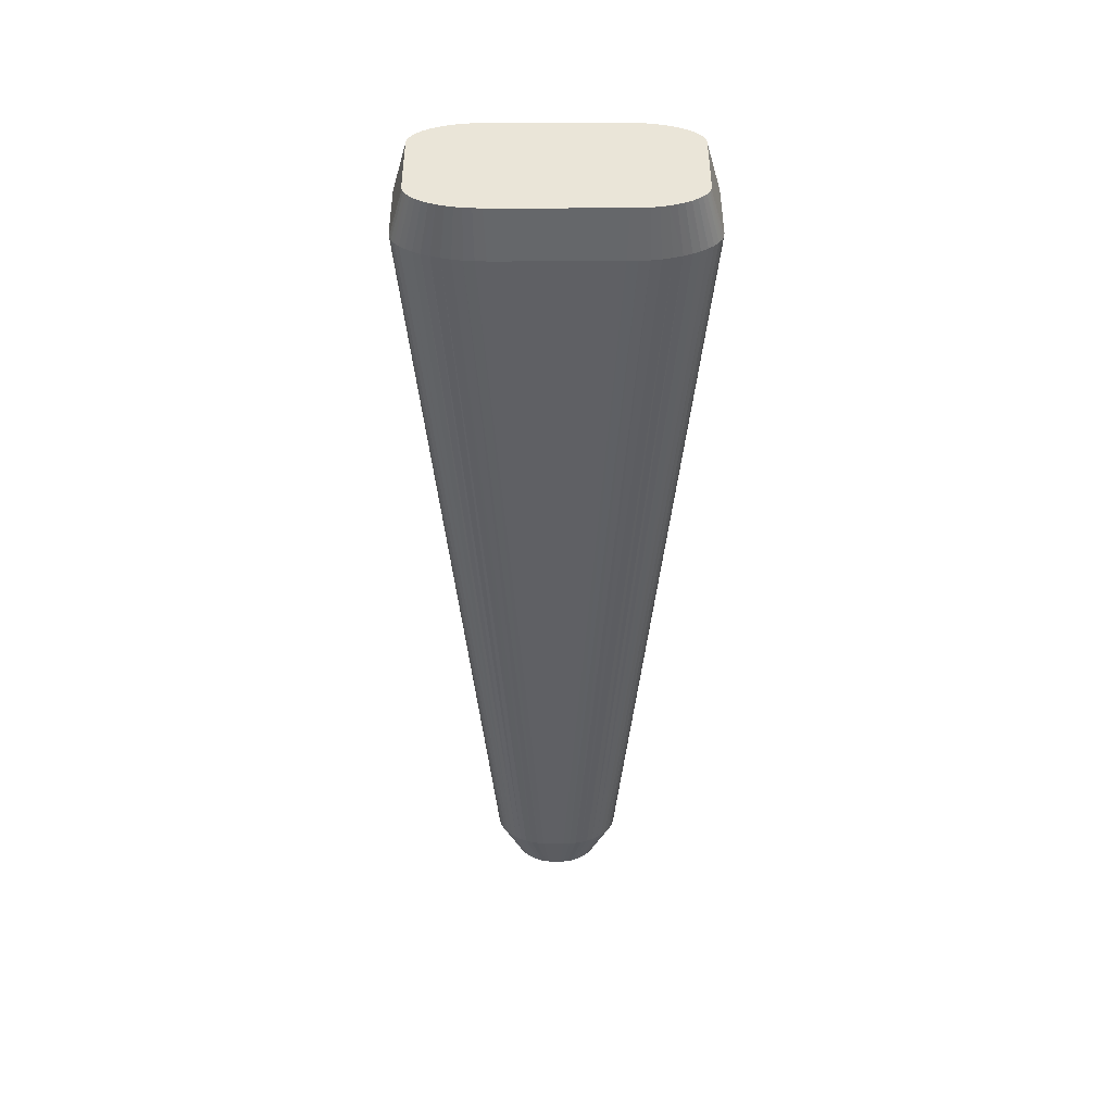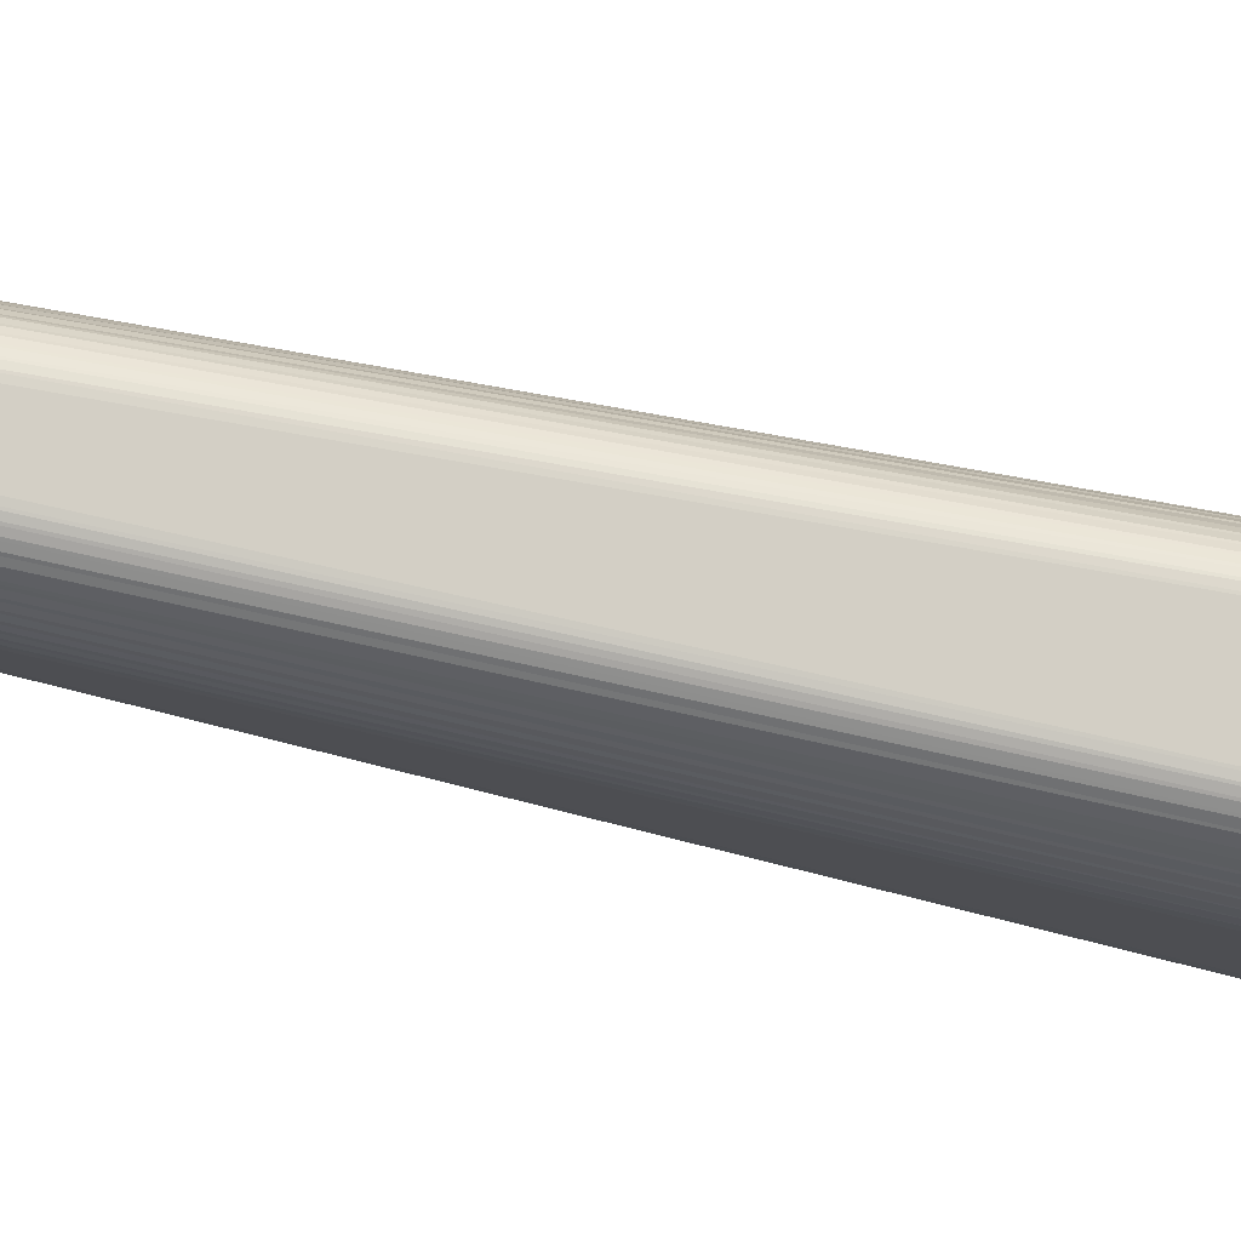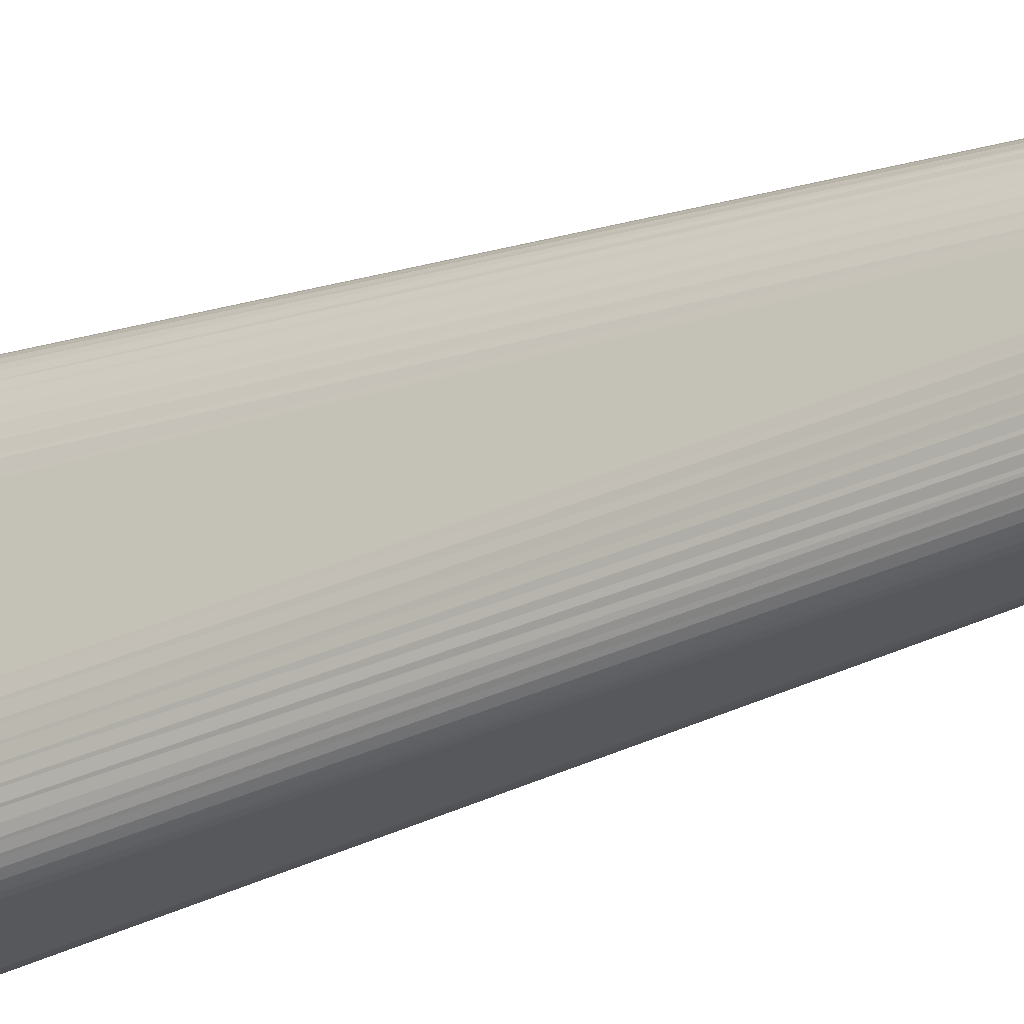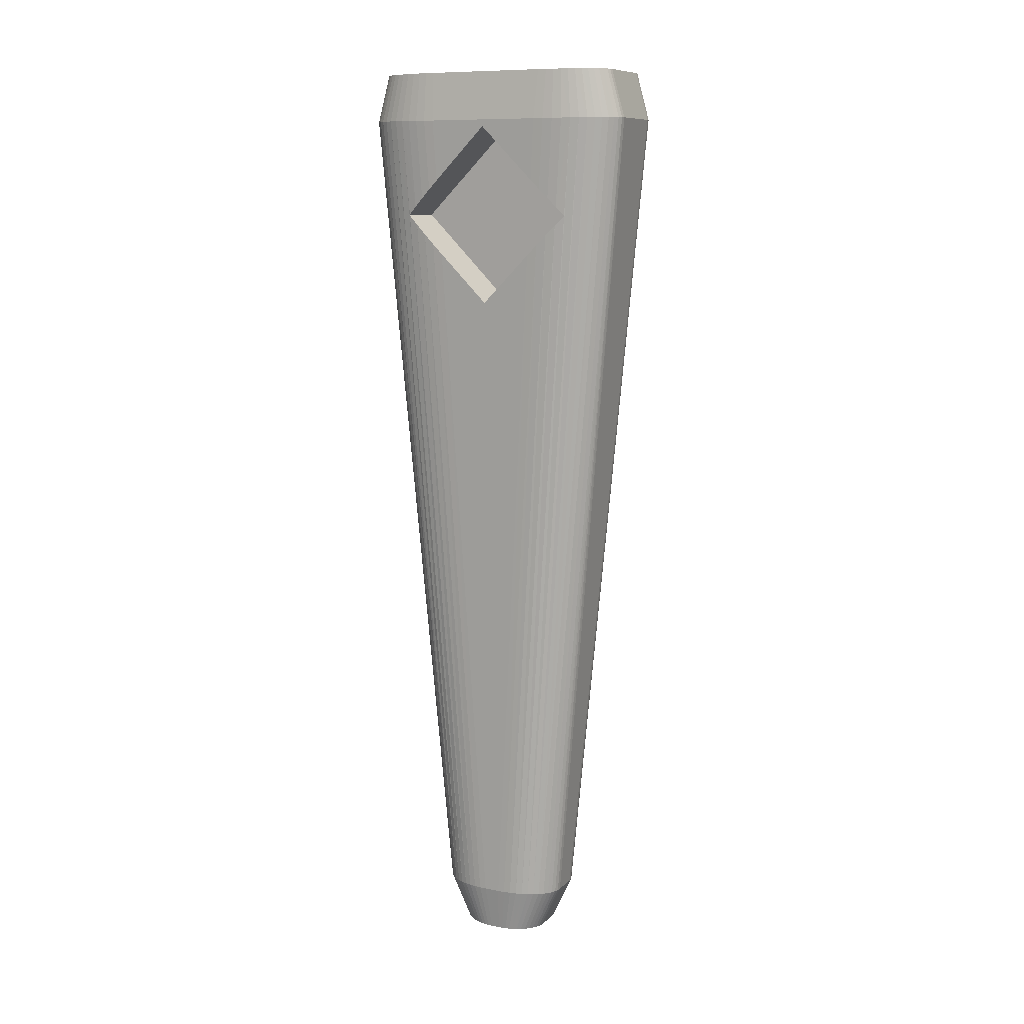
<metadata>
{"format":"obj","ext":"obj","renderer":"f3d","projection":"perspective","resolution":1024,"background":"white","views":[{"elev":45.5,"azim":89.9,"up":"+Z"},{"elev":79.5,"azim":-77.8,"up":"+Y"},{"elev":-25.5,"azim":123.4,"up":"+Y"},{"elev":10.2,"azim":-63.8,"up":"+Z"}]}
</metadata>
<code>
v -0.0131 -0.08394 0.3004
v -0.0131 0 0.3844
v -0.0131 0 0.2165
v -0.0131 0.08394 0.3004
v -0.06066 0 0.2165
v -0.05998 -0.07456 0.2911
v -0.06037 -0.07579 0.3086
v -0.06182 -0.06765 0.3167
v -0.06105 -0.06532 0.2818
v -0.06277 -0.0592 0.3252
v -0.06162 -0.05587 0.2724
v -0.06322 -0.05057 0.3338
v -0.06167 -0.04635 0.2628
v -0.06167 0.04635 0.2628
v -0.06162 0.05587 0.2724
v -0.05998 0.07456 0.2911
v -0.06105 0.06532 0.2818
v -0.05826 0.08394 0.3004
v -0.05842 0.08346 0.3
v -0.05844 0.08352 0.3008
v -0.06037 0.07579 0.3086
v -0.06182 0.06765 0.3167
v -0.05844 -0.08352 0.3008
v -0.05826 -0.08394 0.3004
v -0.06432 0 0.3844
v -0.06277 0.0592 0.3252
v -0.06322 0.05057 0.3338
v -0.05842 -0.08346 0.3
v -0.01088 -0.04193 -0.4358
v -0.01194 -0.06174 -0.3929
v -0.04736 -0.007339 -0.3922
v -0.03974 -0.003975 -0.4358
v -0.01476 -0.04157 -0.4358
v -0.01621 -0.06134 -0.3929
v -0.01845 -0.04056 -0.4358
v -0.02041 -0.06016 -0.3929
v -0.02201 -0.03889 -0.4358
v -0.0245 -0.0582 -0.3929
v -0.02537 -0.03663 -0.4358
v -0.0284 -0.0555 -0.3928
v -0.02846 -0.03382 -0.4358
v -0.03206 -0.05211 -0.3928
v -0.03123 -0.03056 -0.4358
v -0.03542 -0.04806 -0.3927
v -0.03364 -0.02695 -0.4358
v -0.03845 -0.04341 -0.3927
v -0.03564 -0.02311 -0.4358
v -0.04109 -0.03825 -0.3926
v -0.0433 -0.03263 -0.3925
v -0.03722 -0.01919 -0.4358
v -0.04506 -0.02664 -0.3924
v -0.03838 -0.01533 -0.4358
v -0.04633 -0.02037 -0.3923
v -0.03915 -0.01162 -0.4358
v -0.04711 -0.0139 -0.3922
v -0.03958 -0.008116 -0.4358
v -0.03974 0.003975 -0.4358
v -0.04736 0.007339 -0.3922
v -0.01088 0.04193 -0.4358
v -0.01194 0.06174 -0.3929
v -0.03958 0.008116 -0.4358
v -0.04711 0.0139 -0.3922
v -0.03915 0.01162 -0.4358
v -0.04633 0.02037 -0.3923
v -0.03838 0.01533 -0.4358
v -0.04506 0.02664 -0.3924
v -0.03722 0.01919 -0.4358
v -0.0433 0.03263 -0.3925
v -0.03564 0.02311 -0.4358
v -0.04109 0.03825 -0.3926
v -0.03364 0.02695 -0.4358
v -0.03845 0.04341 -0.3927
v -0.03123 0.03056 -0.4358
v -0.03542 0.04806 -0.3927
v -0.02846 0.03382 -0.4358
v -0.03206 0.05211 -0.3928
v -0.02537 0.03663 -0.4358
v -0.0284 0.0555 -0.3928
v -0.02201 0.03889 -0.4358
v -0.0245 0.0582 -0.3929
v -0.01845 0.04056 -0.4358
v -0.02041 0.06016 -0.3929
v -0.01476 0.04157 -0.4358
v -0.01621 0.06134 -0.3929
v 0.03974 -0.003975 -0.4358
v 0.04736 -0.007339 -0.3922
v 0.01088 -0.04193 -0.4358
v 0.01194 -0.06174 -0.3929
v 0.03958 -0.008116 -0.4358
v 0.04711 -0.0139 -0.3922
v 0.03915 -0.01162 -0.4358
v 0.04633 -0.02037 -0.3923
v 0.03838 -0.01533 -0.4358
v 0.04506 -0.02664 -0.3924
v 0.03722 -0.01919 -0.4358
v 0.0433 -0.03263 -0.3925
v 0.03564 -0.02311 -0.4358
v 0.04109 -0.03825 -0.3926
v 0.03364 -0.02695 -0.4358
v 0.03845 -0.04341 -0.3927
v 0.03123 -0.03056 -0.4358
v 0.03542 -0.04806 -0.3927
v 0.02846 -0.03382 -0.4358
v 0.03206 -0.05211 -0.3928
v 0.02537 -0.03663 -0.4358
v 0.0284 -0.0555 -0.3928
v 0.02201 -0.03889 -0.4358
v 0.0245 -0.0582 -0.3929
v 0.01845 -0.04056 -0.4358
v 0.02041 -0.06016 -0.3929
v 0.01476 -0.04157 -0.4358
v 0.01621 -0.06134 -0.3929
v 0.01088 0.04193 -0.4358
v 0.01194 0.06174 -0.3929
v 0.03974 0.003975 -0.4358
v 0.04736 0.007339 -0.3922
v 0.01476 0.04157 -0.4358
v 0.01621 0.06134 -0.3929
v 0.01845 0.04056 -0.4358
v 0.02041 0.06016 -0.3929
v 0.02201 0.03889 -0.4358
v 0.0245 0.0582 -0.3929
v 0.02537 0.03663 -0.4358
v 0.0284 0.0555 -0.3928
v 0.02846 0.03382 -0.4358
v 0.03206 0.05211 -0.3928
v 0.03123 0.03056 -0.4358
v 0.03542 0.04806 -0.3927
v 0.03364 0.02695 -0.4358
v 0.03845 0.04341 -0.3927
v 0.03564 0.02311 -0.4358
v 0.04109 0.03825 -0.3926
v 0.03722 0.01919 -0.4358
v 0.0433 0.03263 -0.3925
v 0.03838 0.01533 -0.4358
v 0.04506 0.02664 -0.3924
v 0.03915 0.01162 -0.4358
v 0.04633 0.02037 -0.3923
v 0.03958 0.008116 -0.4358
v 0.04711 0.0139 -0.3922
v -0.05854 -0.05611 0.4358
v -0.06446 -0.05396 0.3906
v -0.02906 -0.1318 0.3914
v -0.02984 -0.1193 0.4358
v -0.05833 -0.06405 0.4358
v -0.0642 -0.06334 0.3907
v -0.05772 -0.07136 0.4358
v -0.06343 -0.07258 0.3907
v -0.05673 -0.07848 0.4358
v -0.06216 -0.08156 0.3908
v -0.05536 -0.08531 0.4358
v -0.06041 -0.09013 0.3909
v -0.05361 -0.09176 0.4358
v -0.0582 -0.09818 0.391
v -0.05152 -0.09773 0.4358
v -0.05556 -0.1056 0.3911
v -0.04911 -0.1031 0.4358
v -0.05254 -0.1122 0.3912
v -0.0464 -0.1079 0.4358
v -0.04918 -0.118 0.3913
v -0.04345 -0.1119 0.4358
v -0.04552 -0.1229 0.3913
v -0.04028 -0.115 0.4358
v -0.04162 -0.1268 0.3914
v -0.03696 -0.1174 0.4358
v -0.03754 -0.1296 0.3914
v -0.03352 -0.1188 0.4358
v -0.03333 -0.1313 0.3914
v -0.02984 0.1193 0.4358
v -0.02906 0.1318 0.3914
v -0.06446 0.05396 0.3906
v -0.05854 0.05611 0.4358
v -0.03333 0.1313 0.3914
v -0.03352 0.1188 0.4358
v -0.03754 0.1296 0.3914
v -0.03696 0.1174 0.4358
v -0.04162 0.1268 0.3914
v -0.04028 0.115 0.4358
v -0.04552 0.1229 0.3913
v -0.04345 0.1119 0.4358
v -0.04918 0.118 0.3913
v -0.0464 0.1079 0.4358
v -0.05254 0.1122 0.3912
v -0.04911 0.1031 0.4358
v -0.05556 0.1056 0.3911
v -0.05152 0.09773 0.4358
v -0.0582 0.09818 0.391
v -0.05361 0.09176 0.4358
v -0.06041 0.09013 0.3909
v -0.05536 0.08531 0.4358
v -0.06216 0.08156 0.3908
v -0.05673 0.07848 0.4358
v -0.06343 0.07258 0.3907
v -0.05772 0.07136 0.4358
v -0.0642 0.06334 0.3907
v -0.05833 0.06405 0.4358
v 0.02984 -0.1193 0.4358
v 0.02906 -0.1318 0.3914
v 0.06446 -0.05396 0.3906
v 0.05854 -0.05611 0.4358
v 0.03333 -0.1313 0.3914
v 0.03352 -0.1188 0.4358
v 0.03754 -0.1296 0.3914
v 0.03696 -0.1174 0.4358
v 0.04162 -0.1268 0.3914
v 0.04028 -0.115 0.4358
v 0.04552 -0.1229 0.3913
v 0.04345 -0.1119 0.4358
v 0.04918 -0.118 0.3913
v 0.0464 -0.1079 0.4358
v 0.05254 -0.1122 0.3912
v 0.04911 -0.1031 0.4358
v 0.05556 -0.1056 0.3911
v 0.05152 -0.09773 0.4358
v 0.0582 -0.09818 0.391
v 0.05361 -0.09176 0.4358
v 0.06041 -0.09013 0.3909
v 0.05536 -0.08531 0.4358
v 0.06216 -0.08156 0.3908
v 0.05673 -0.07848 0.4358
v 0.06343 -0.07258 0.3907
v 0.05772 -0.07136 0.4358
v 0.0642 -0.06334 0.3907
v 0.05833 -0.06405 0.4358
v 0.05854 0.05611 0.4358
v 0.06446 0.05396 0.3906
v 0.02906 0.1318 0.3914
v 0.02984 0.1193 0.4358
v 0.05833 0.06405 0.4358
v 0.0642 0.06334 0.3907
v 0.05772 0.07136 0.4358
v 0.06343 0.07258 0.3907
v 0.05673 0.07848 0.4358
v 0.06216 0.08156 0.3908
v 0.05536 0.08531 0.4358
v 0.06041 0.09013 0.3909
v 0.05361 0.09176 0.4358
v 0.0582 0.09818 0.391
v 0.05152 0.09773 0.4358
v 0.05556 0.1056 0.3911
v 0.04911 0.1031 0.4358
v 0.05254 0.1122 0.3912
v 0.0464 0.1079 0.4358
v 0.04918 0.118 0.3913
v 0.04345 0.1119 0.4358
v 0.04552 0.1229 0.3913
v 0.04028 0.115 0.4358
v 0.04162 0.1268 0.3914
v 0.03696 0.1174 0.4358
v 0.03754 0.1296 0.3914
v 0.03352 0.1188 0.4358
v 0.03333 0.1313 0.3914
f 142 171 25
f 90 199 223
f 64 15 17
f 55 13 31
f 148 10 8
f 168 36 34
f 166 38 36
f 164 40 38
f 162 42 40
f 160 44 42
f 44 156 46
f 46 154 48
f 195 27 171
f 116 199 86
f 175 80 177
f 177 78 179
f 179 76 181
f 181 74 183
f 74 185 183
f 72 187 185
f 140 226 116
f 138 230 140
f 203 108 205
f 205 106 207
f 207 104 209
f 209 102 211
f 102 213 211
f 100 215 213
f 98 217 215
f 96 219 217
f 94 221 219
f 92 223 221
f 201 110 203
f 227 118 114
f 252 120 118
f 250 122 120
f 248 124 122
f 246 126 124
f 244 128 126
f 128 240 130
f 130 238 132
f 132 236 134
f 134 234 136
f 136 232 138
f 131 115 97
f 16 17 4
f 3 2 4
f 1 24 7
f 9 6 1
f 2 25 27
f 143 34 30
f 170 84 173
f 49 6 51
f 152 23 24
f 51 9 53
f 7 152 150
f 53 11 55
f 8 150 148
f 62 14 15
f 165 167 141
f 31 13 5
f 18 70 19
f 189 21 191
f 191 22 193
f 68 16 19
f 193 26 195
f 66 17 16
f 198 112 201
f 60 227 114
f 173 82 175
f 33 30 34
f 35 34 36
f 37 36 38
f 39 38 40
f 41 40 42
f 43 42 44
f 45 44 46
f 45 48 47
f 47 49 50
f 50 51 52
f 52 53 54
f 54 55 56
f 56 31 32
f 83 60 59
f 81 84 83
f 79 82 81
f 77 80 79
f 75 78 77
f 73 76 75
f 71 74 73
f 71 70 72
f 69 68 70
f 67 66 68
f 65 64 66
f 63 62 64
f 61 58 62
f 111 88 87
f 109 112 111
f 107 110 109
f 105 108 107
f 103 106 105
f 101 104 103
f 99 102 101
f 99 98 100
f 97 96 98
f 95 94 96
f 93 92 94
f 91 90 92
f 89 86 90
f 117 114 118
f 119 118 120
f 121 120 122
f 123 122 124
f 125 124 126
f 127 126 128
f 129 128 130
f 129 132 131
f 131 134 133
f 133 136 135
f 135 138 137
f 137 140 139
f 139 116 115
f 87 30 29
f 32 58 57
f 59 114 113
f 86 115 116
f 88 143 30
f 144 168 143
f 167 166 168
f 165 164 166
f 163 162 164
f 161 160 162
f 157 160 159
f 155 158 157
f 153 156 155
f 151 154 153
f 149 152 151
f 147 150 149
f 145 148 147
f 141 146 145
f 169 173 174
f 174 175 176
f 176 177 178
f 178 179 180
f 180 181 182
f 184 181 183
f 186 183 185
f 188 185 187
f 190 187 189
f 192 189 191
f 194 191 193
f 196 193 195
f 172 195 171
f 197 201 202
f 202 203 204
f 204 205 206
f 206 207 208
f 208 209 210
f 212 209 211
f 214 211 213
f 216 213 215
f 218 215 217
f 220 217 219
f 222 219 221
f 224 221 223
f 200 223 199
f 228 252 227
f 251 250 252
f 249 248 250
f 247 246 248
f 245 244 246
f 241 244 243
f 239 242 241
f 237 240 239
f 235 238 237
f 233 236 235
f 231 234 233
f 229 232 231
f 225 230 229
f 144 198 197
f 172 142 141
f 226 200 199
f 170 228 227
f 146 12 10
f 25 12 142
f 171 27 25
f 90 86 199
f 64 62 15
f 55 11 13
f 148 146 10
f 168 166 36
f 166 164 38
f 164 162 40
f 162 160 42
f 160 158 44
f 44 158 156
f 46 156 154
f 195 26 27
f 116 226 199
f 175 82 80
f 177 80 78
f 179 78 76
f 181 76 74
f 74 72 185
f 72 70 187
f 140 230 226
f 138 232 230
f 203 110 108
f 205 108 106
f 207 106 104
f 209 104 102
f 102 100 213
f 100 98 215
f 98 96 217
f 96 94 219
f 94 92 221
f 92 90 223
f 201 112 110
f 227 252 118
f 252 250 120
f 250 248 122
f 248 246 124
f 246 244 126
f 244 242 128
f 128 242 240
f 130 240 238
f 132 238 236
f 134 236 234
f 136 234 232
f 87 29 59
f 29 33 59
f 33 35 83
f 35 37 81
f 33 83 59
f 37 39 77
f 39 41 77
f 41 43 75
f 43 45 73
f 41 75 77
f 45 47 69
f 47 50 32
f 50 52 32
f 52 54 32
f 54 56 32
f 32 57 69
f 57 61 63
f 69 57 67
f 63 65 57
f 65 67 57
f 69 71 45
f 71 73 45
f 73 75 43
f 77 79 37
f 79 81 37
f 81 83 35
f 59 113 87
f 113 117 87
f 117 119 111
f 119 121 109
f 117 111 87
f 121 123 105
f 123 125 103
f 103 125 101
f 125 127 101
f 127 129 99
f 99 129 97
f 129 131 97
f 131 133 115
f 133 135 115
f 135 137 115
f 137 139 115
f 115 85 97
f 85 89 91
f 97 85 95
f 91 93 85
f 93 95 85
f 99 101 127
f 103 105 123
f 105 107 121
f 107 109 121
f 109 111 119
f 47 32 69
f 15 14 4
f 14 5 3
f 3 4 14
f 15 4 17
f 4 18 16
f 18 19 16
f 3 1 2
f 24 23 7
f 7 8 1
f 8 10 1
f 10 12 1
f 12 25 2
f 2 1 12
f 6 28 24
f 24 1 6
f 1 3 13
f 3 5 13
f 13 11 1
f 11 9 1
f 27 26 4
f 26 22 4
f 22 21 18
f 21 20 18
f 18 4 22
f 4 2 27
f 143 168 34
f 170 60 84
f 49 28 6
f 24 28 48
f 28 49 48
f 48 154 24
f 154 152 24
f 51 6 9
f 7 23 152
f 53 9 11
f 8 7 150
f 62 58 14
f 144 197 228
f 197 202 200
f 228 197 200
f 202 204 200
f 204 206 200
f 206 208 200
f 208 210 200
f 210 212 200
f 212 214 200
f 214 216 200
f 216 218 200
f 218 220 224
f 220 222 224
f 224 200 218
f 200 225 228
f 225 229 235
f 228 225 251
f 229 231 233
f 233 235 229
f 235 237 225
f 237 239 225
f 239 241 225
f 241 243 225
f 243 245 225
f 245 247 225
f 247 249 225
f 249 251 225
f 228 169 144
f 169 174 172
f 144 169 172
f 174 176 172
f 176 178 172
f 178 180 172
f 180 182 172
f 182 184 172
f 184 186 172
f 186 188 172
f 188 190 172
f 190 192 196
f 192 194 196
f 196 172 190
f 172 141 144
f 141 145 151
f 144 141 167
f 145 147 149
f 149 151 145
f 151 153 141
f 153 155 141
f 155 157 141
f 157 159 141
f 159 161 141
f 161 163 141
f 163 165 141
f 5 14 58
f 58 31 5
f 20 189 18
f 189 187 18
f 187 70 18
f 70 68 19
f 189 20 21
f 191 21 22
f 68 66 16
f 193 22 26
f 66 64 17
f 198 88 112
f 60 170 227
f 173 84 82
f 33 29 30
f 35 33 34
f 37 35 36
f 39 37 38
f 41 39 40
f 43 41 42
f 45 43 44
f 45 46 48
f 47 48 49
f 50 49 51
f 52 51 53
f 54 53 55
f 56 55 31
f 83 84 60
f 81 82 84
f 79 80 82
f 77 78 80
f 75 76 78
f 73 74 76
f 71 72 74
f 71 69 70
f 69 67 68
f 67 65 66
f 65 63 64
f 63 61 62
f 61 57 58
f 111 112 88
f 109 110 112
f 107 108 110
f 105 106 108
f 103 104 106
f 101 102 104
f 99 100 102
f 99 97 98
f 97 95 96
f 95 93 94
f 93 91 92
f 91 89 90
f 89 85 86
f 117 113 114
f 119 117 118
f 121 119 120
f 123 121 122
f 125 123 124
f 127 125 126
f 129 127 128
f 129 130 132
f 131 132 134
f 133 134 136
f 135 136 138
f 137 138 140
f 139 140 116
f 87 88 30
f 32 31 58
f 59 60 114
f 86 85 115
f 88 198 143
f 144 167 168
f 167 165 166
f 165 163 164
f 163 161 162
f 161 159 160
f 157 158 160
f 155 156 158
f 153 154 156
f 151 152 154
f 149 150 152
f 147 148 150
f 145 146 148
f 141 142 146
f 169 170 173
f 174 173 175
f 176 175 177
f 178 177 179
f 180 179 181
f 184 182 181
f 186 184 183
f 188 186 185
f 190 188 187
f 192 190 189
f 194 192 191
f 196 194 193
f 172 196 195
f 197 198 201
f 202 201 203
f 204 203 205
f 206 205 207
f 208 207 209
f 212 210 209
f 214 212 211
f 216 214 213
f 218 216 215
f 220 218 217
f 222 220 219
f 224 222 221
f 200 224 223
f 228 251 252
f 251 249 250
f 249 247 248
f 247 245 246
f 245 243 244
f 241 242 244
f 239 240 242
f 237 238 240
f 235 236 238
f 233 234 236
f 231 232 234
f 229 230 232
f 225 226 230
f 144 143 198
f 172 171 142
f 226 225 200
f 170 169 228
f 146 142 12

</code>
